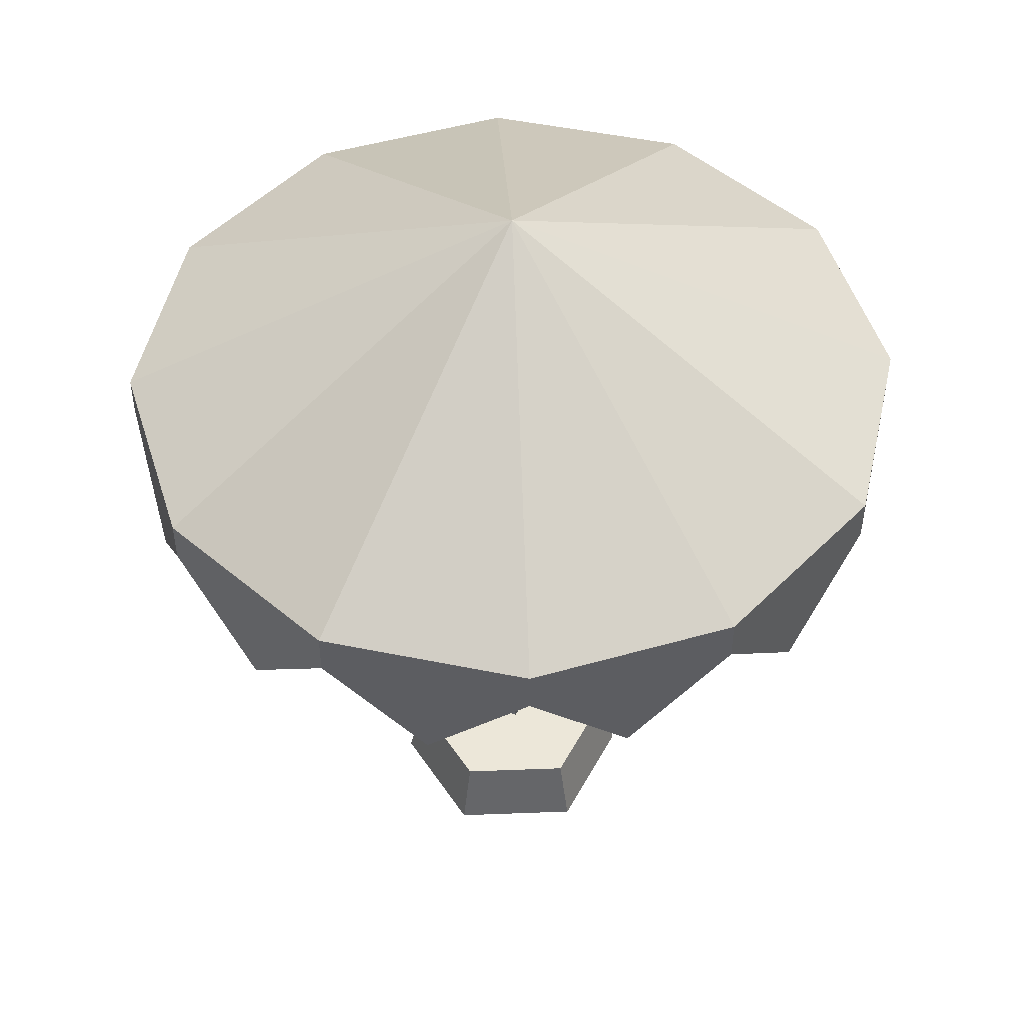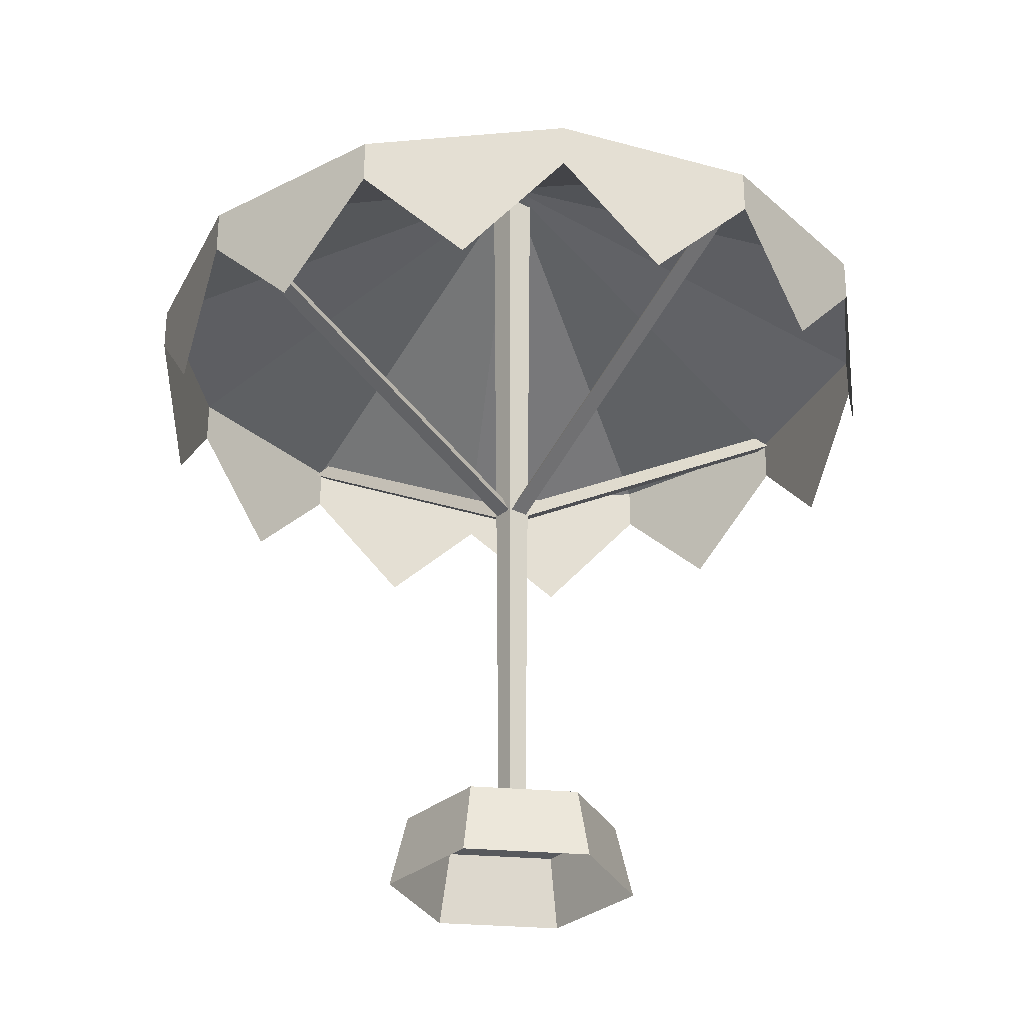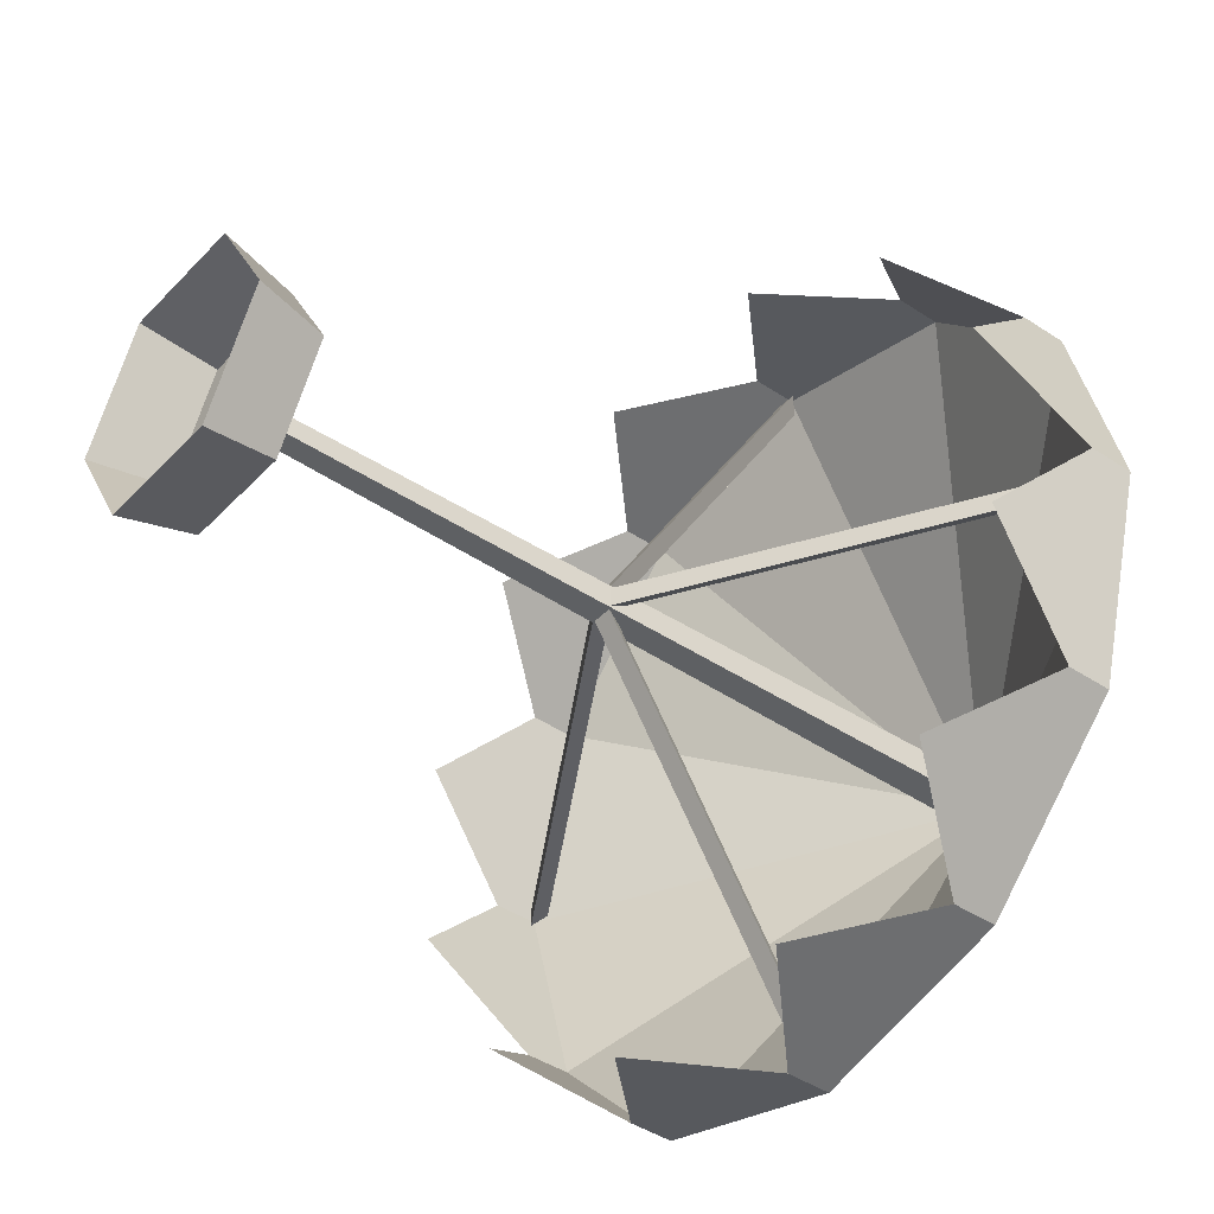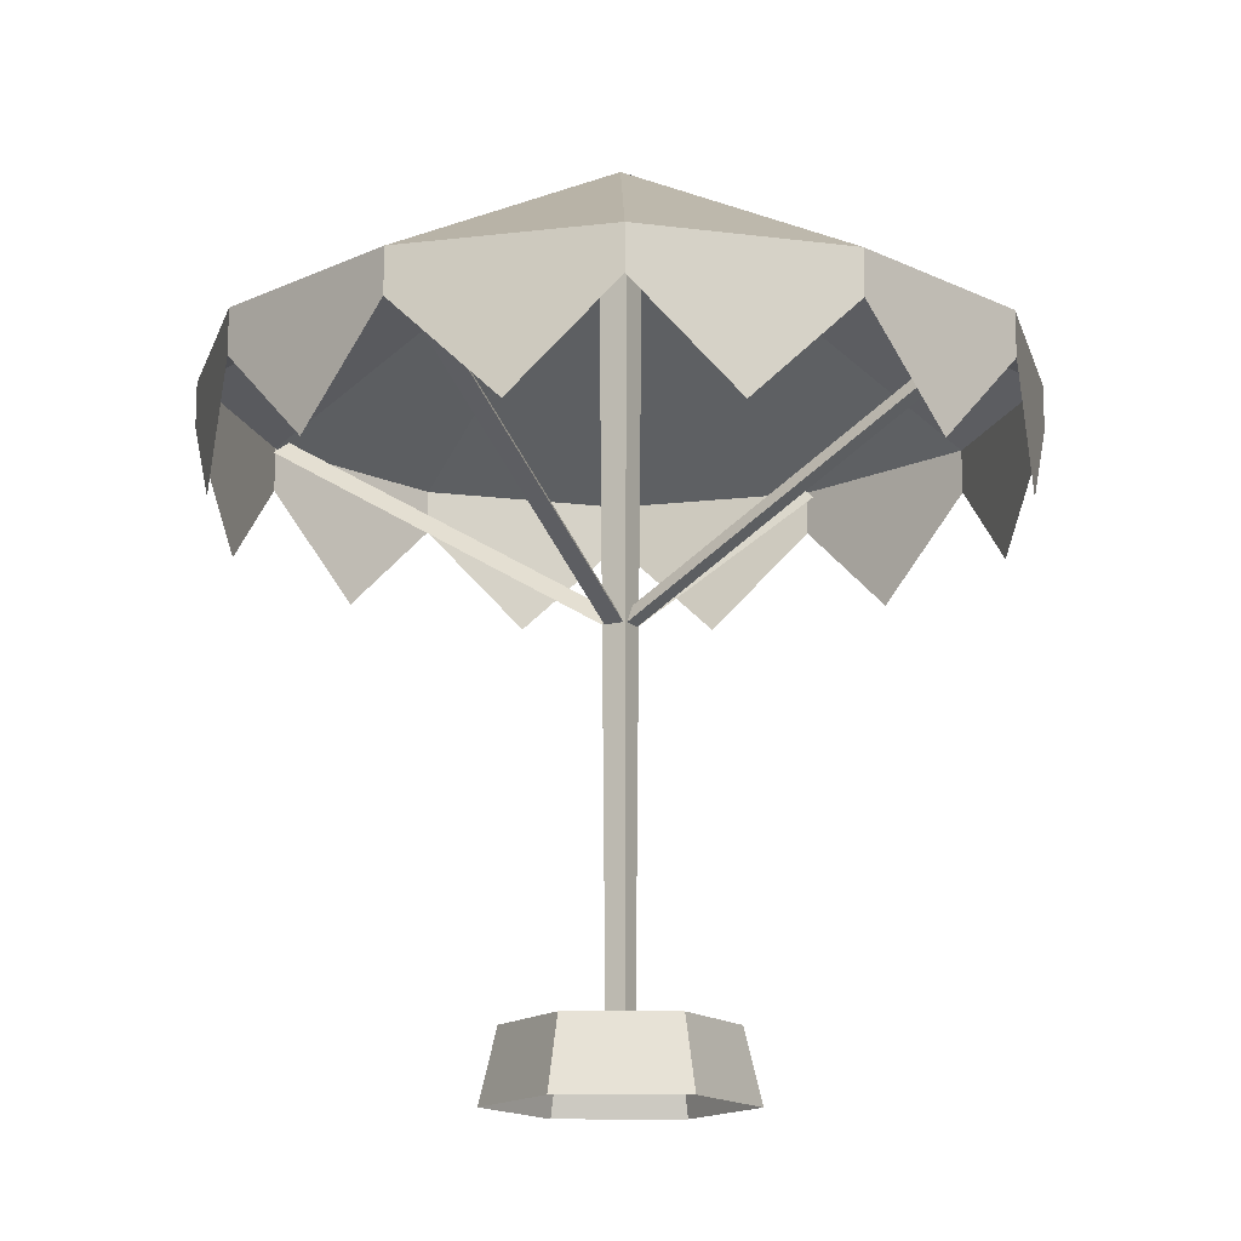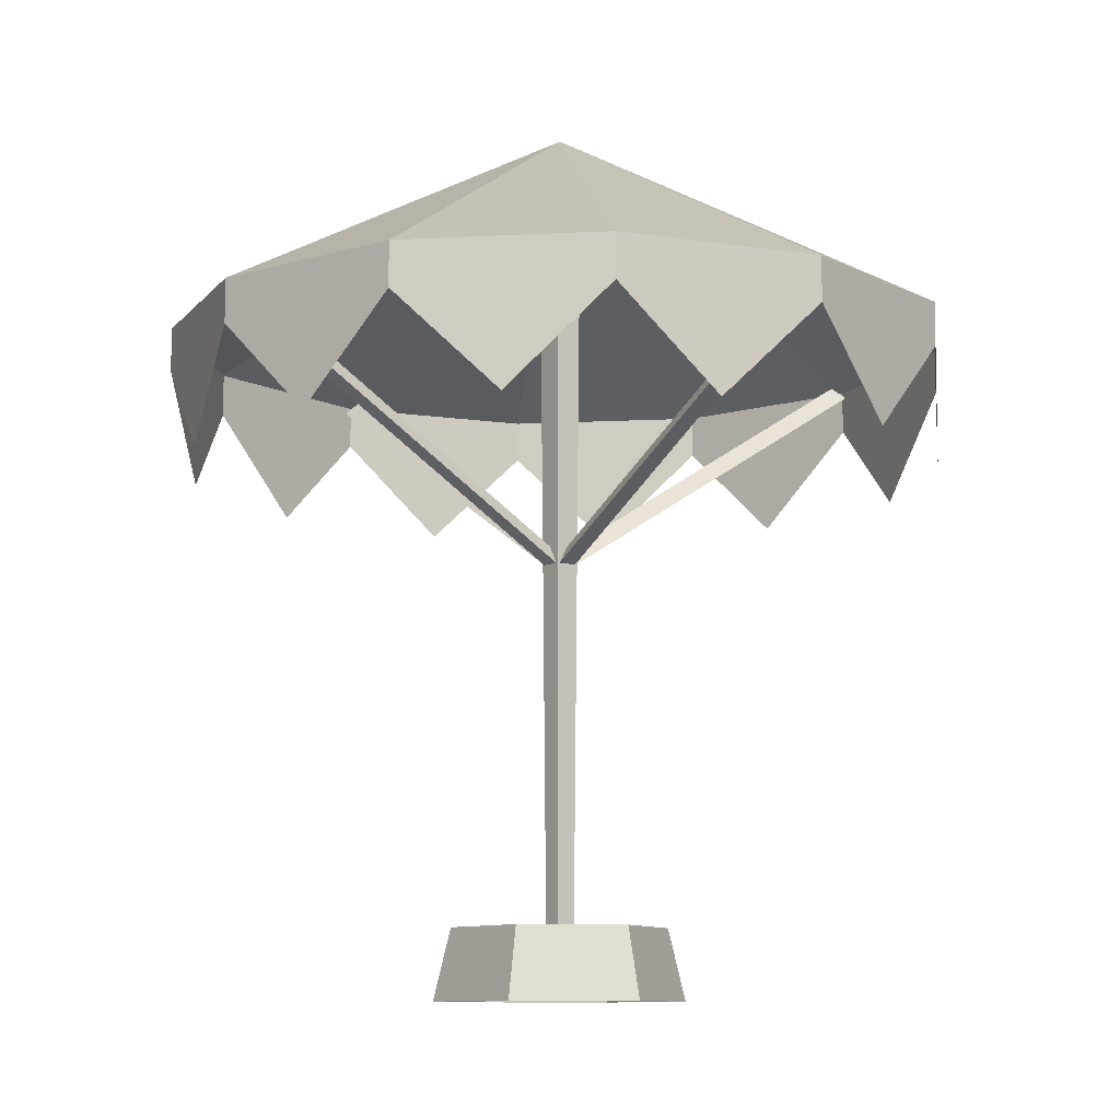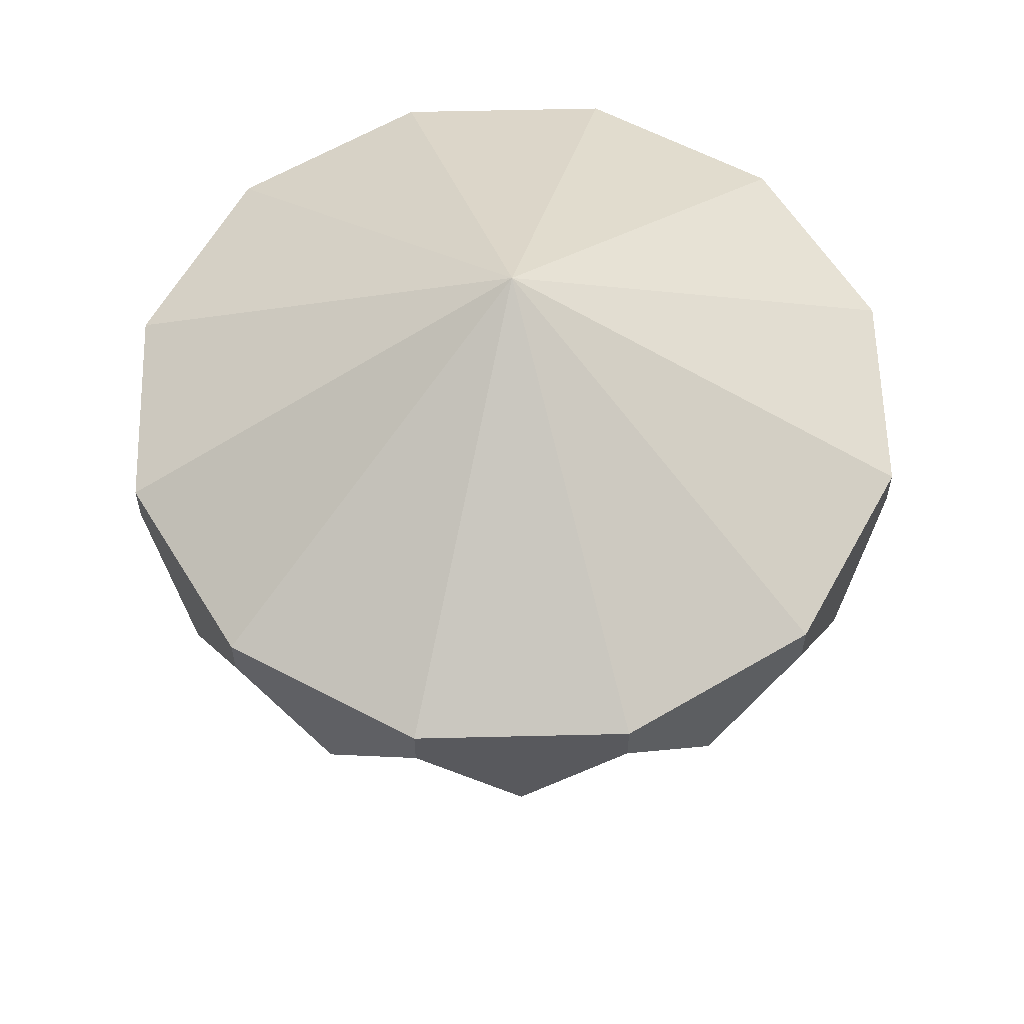
<metadata>
{"format":"obj","ext":"obj","renderer":"f3d","projection":"perspective","resolution":1024,"background":"white","views":[{"elev":50.1,"azim":117.6,"up":"+Y"},{"elev":-29.0,"azim":52.4,"up":"+Y"},{"elev":-41.9,"azim":51.2,"up":"+Z"},{"elev":-14.8,"azim":119.5,"up":"+Y"},{"elev":-9.7,"azim":-127.2,"up":"+Y"},{"elev":59.6,"azim":73.6,"up":"+Y"}]}
</metadata>
<code>
v 0.3351 -0.1926 -0.5804
v 0.2893 0.1926 -0.501
v -0.2893 0.1926 -0.501
v -0.3351 -0.1926 -0.5804
v -0.3351 -0.1926 -0.5804
v -0.2893 0.1926 -0.501
v -0.5785 0.1926 0
v -0.6702 -0.1926 0
v -0.6702 -0.1926 0
v -0.5785 0.1926 0
v -0.2893 0.1926 0.501
v -0.3351 -0.1926 0.5804
v -0.3351 -0.1926 0.5804
v -0.2893 0.1926 0.501
v 0.2893 0.1926 0.501
v 0.3351 -0.1926 0.5804
v 0.3351 -0.1926 0.5804
v 0.2893 0.1926 0.501
v 0.5785 0.1926 0
v 0.6702 -0.1926 0
v 0.6702 -0.1926 0
v 0.5785 0.1926 0
v 0.2893 0.1926 -0.501
v 0.3351 -0.1926 -0.5804
v -0.5785 0.1926 0
v -0.2893 0.1926 -0.501
v 0.2893 0.1926 -0.501
v 0.5785 0.1926 0
v -0.2893 0.1926 0.501
v 0.2893 0.1926 0.501
v -1.054 3.384 1.825
v 0 4.521 0
v 0 3.384 2.108
v -1.054 3.15 1.825
v -1.054 3.384 1.825
v 0 3.384 2.108
v 0 3.15 2.108
v -0.5269 2.63 1.967
v 0 3.384 2.108
v 0 4.521 0
v 1.054 3.384 1.825
v 0 3.15 2.108
v 0 3.384 2.108
v 1.054 3.384 1.825
v 1.054 3.15 1.825
v 0.5269 2.63 1.967
v 1.054 3.384 1.825
v 0 4.521 0
v 1.825 3.384 1.054
v 1.054 3.15 1.825
v 1.054 3.384 1.825
v 1.825 3.384 1.054
v 1.825 3.15 1.054
v 1.44 2.63 1.44
v 1.825 3.384 1.054
v 0 4.521 0
v 2.108 3.384 0
v 1.825 3.15 1.054
v 1.825 3.384 1.054
v 2.108 3.384 0
v 2.108 3.15 0
v 1.967 2.63 0.5269
v 2.108 3.384 0
v 0 4.521 0
v 1.825 3.384 -1.054
v 2.108 3.15 0
v 2.108 3.384 0
v 1.825 3.384 -1.054
v 1.825 3.15 -1.054
v 1.967 2.63 -0.5269
v 1.825 3.384 -1.054
v 0 4.521 0
v 1.054 3.384 -1.825
v 1.825 3.15 -1.054
v 1.825 3.384 -1.054
v 1.054 3.384 -1.825
v 1.054 3.15 -1.825
v 1.44 2.63 -1.44
v 1.054 3.384 -1.825
v 0 4.521 0
v 0 3.384 -2.108
v 1.054 3.15 -1.825
v 1.054 3.384 -1.825
v 0 3.384 -2.108
v 0 3.15 -2.108
v 0.5269 2.63 -1.967
v 0 3.384 -2.108
v 0 4.521 0
v -1.054 3.384 -1.825
v 0 3.15 -2.108
v 0 3.384 -2.108
v -1.054 3.384 -1.825
v -1.054 3.15 -1.825
v -0.5269 2.63 -1.967
v -1.054 3.384 -1.825
v 0 4.521 0
v -1.825 3.384 -1.054
v -1.054 3.15 -1.825
v -1.054 3.384 -1.825
v -1.825 3.384 -1.054
v -1.825 3.15 -1.054
v -1.44 2.63 -1.44
v -1.825 3.384 -1.054
v 0 4.521 0
v -2.108 3.384 0
v -1.825 3.15 -1.054
v -1.825 3.384 -1.054
v -2.108 3.384 0
v -2.108 3.15 0
v -1.967 2.63 -0.5269
v -2.108 3.384 0
v 0 4.521 0
v -1.825 3.384 1.054
v -2.108 3.15 0
v -2.108 3.384 0
v -1.825 3.384 1.054
v -1.825 3.15 1.054
v -1.967 2.63 0.5269
v -1.825 3.384 1.054
v 0 4.521 0
v -1.054 3.384 1.825
v -1.825 3.15 1.054
v -1.825 3.384 1.054
v -1.054 3.384 1.825
v -1.054 3.15 1.825
v -1.44 2.63 1.44
v -0.05177 0.06978 0.05177
v -0.0807 4.362 0.0807
v 0.0807 4.362 0.0807
v 0.05177 0.06978 0.05177
v 0.05177 0.06978 0.05177
v 0.0807 4.362 0.0807
v 0.0807 4.362 -0.0807
v 0.05177 0.06978 -0.05177
v -0.05177 0.06978 -0.05177
v -0.0807 4.362 -0.0807
v -0.0807 4.362 0.0807
v -0.05177 0.06978 0.05177
v -0.0807 4.362 -0.0807
v -0.05177 0.06978 -0.05177
v 0.05177 0.06978 -0.05177
v 0.0807 4.362 -0.0807
v 0.05177 0.06978 0.05177
v 0.05177 0.06978 -0.05177
v -0.05177 0.06978 -0.05177
v -0.05177 0.06978 0.05177
v -0.0807 4.362 0.0807
v -0.0807 4.362 -0.0807
v 0.0807 4.362 -0.0807
v 0.0807 4.362 0.0807
v -1.054 3.384 1.825
v 0 3.384 2.108
v 0 4.521 0
v -1.054 3.15 1.825
v 0 3.15 2.108
v 0 3.384 2.108
v -1.054 3.384 1.825
v -0.5269 2.63 1.967
v 0 3.384 2.108
v 1.054 3.384 1.825
v 0 4.521 0
v 0 3.15 2.108
v 1.054 3.15 1.825
v 1.054 3.384 1.825
v 0 3.384 2.108
v 0.5269 2.63 1.967
v 1.054 3.384 1.825
v 1.825 3.384 1.054
v 0 4.521 0
v 1.054 3.15 1.825
v 1.825 3.15 1.054
v 1.825 3.384 1.054
v 1.054 3.384 1.825
v 1.44 2.63 1.44
v 1.825 3.384 1.054
v 2.108 3.384 0
v 0 4.521 0
v 1.825 3.15 1.054
v 2.108 3.15 0
v 2.108 3.384 0
v 1.825 3.384 1.054
v 1.967 2.63 0.5269
v 2.108 3.384 0
v 1.825 3.384 -1.054
v 0 4.521 0
v 2.108 3.15 0
v 1.825 3.15 -1.054
v 1.825 3.384 -1.054
v 2.108 3.384 0
v 1.967 2.63 -0.5269
v 1.825 3.384 -1.054
v 1.054 3.384 -1.825
v 0 4.521 0
v 1.825 3.15 -1.054
v 1.054 3.15 -1.825
v 1.054 3.384 -1.825
v 1.825 3.384 -1.054
v 1.44 2.63 -1.44
v 1.054 3.384 -1.825
v 0 3.384 -2.108
v 0 4.521 0
v 1.054 3.15 -1.825
v 0 3.15 -2.108
v 0 3.384 -2.108
v 1.054 3.384 -1.825
v 0.5269 2.63 -1.967
v 0 3.384 -2.108
v -1.054 3.384 -1.825
v 0 4.521 0
v 0 3.15 -2.108
v -1.054 3.15 -1.825
v -1.054 3.384 -1.825
v 0 3.384 -2.108
v -0.5269 2.63 -1.967
v -1.054 3.384 -1.825
v -1.825 3.384 -1.054
v 0 4.521 0
v -1.054 3.15 -1.825
v -1.825 3.15 -1.054
v -1.825 3.384 -1.054
v -1.054 3.384 -1.825
v -1.44 2.63 -1.44
v -1.825 3.384 -1.054
v -2.108 3.384 0
v 0 4.521 0
v -1.825 3.15 -1.054
v -2.108 3.15 0
v -2.108 3.384 0
v -1.825 3.384 -1.054
v -1.967 2.63 -0.5269
v -2.108 3.384 0
v -1.825 3.384 1.054
v 0 4.521 0
v -2.108 3.15 0
v -1.825 3.15 1.054
v -1.825 3.384 1.054
v -2.108 3.384 0
v -1.967 2.63 0.5269
v -1.825 3.384 1.054
v -1.054 3.384 1.825
v 0 4.521 0
v -1.825 3.15 1.054
v -1.054 3.15 1.825
v -1.054 3.384 1.825
v -1.825 3.384 1.054
v -1.44 2.63 1.44
v -0.0521 2.132 0.0598
v -0.0521 3.345 2.083
v 0.0521 3.345 2.083
v 0.0521 2.132 0.0598
v 0.0521 2.132 0.0598
v 0.0521 3.345 2.083
v 0 3.402 2.02
v 0 2.189 -0.003555
v 0 2.189 -0.003555
v 0 3.402 2.02
v -0.0521 3.345 2.083
v -0.0521 2.132 0.0598
v -0.05979 2.132 -0.0521
v -2.083 3.345 -0.0521
v -2.083 3.345 0.0521
v -0.05979 2.132 0.0521
v -0.05979 2.132 0.0521
v -2.083 3.345 0.0521
v -2.02 3.402 0
v 0.003555 2.189 0
v 0.003555 2.189 0
v -2.02 3.402 0
v -2.083 3.345 -0.0521
v -0.05979 2.132 -0.0521
v 0.0521 2.132 -0.0598
v 0.0521 3.345 -2.083
v -0.0521 3.345 -2.083
v -0.0521 2.132 -0.0598
v -0.0521 2.132 -0.0598
v -0.0521 3.345 -2.083
v 0 3.402 -2.02
v 0 2.189 0.003555
v 0 2.189 0.003555
v 0 3.402 -2.02
v 0.0521 3.345 -2.083
v 0.0521 2.132 -0.0598
v 0.05979 2.132 0.0521
v 2.083 3.345 0.0521
v 2.083 3.345 -0.0521
v 0.05979 2.132 -0.0521
v 0.05979 2.132 -0.0521
v 2.083 3.345 -0.0521
v 2.02 3.402 0
v -0.003555 2.189 0
v -0.003555 2.189 0
v 2.02 3.402 0
v 2.083 3.345 0.0521
v 0.05979 2.132 0.0521
g Umbrella1B_1494_60
f 1 3 2
f 1 4 3
f 5 7 6
f 5 8 7
f 9 11 10
f 9 12 11
f 13 15 14
f 13 16 15
f 17 19 18
f 17 20 19
f 21 23 22
f 21 24 23
f 25 27 26
f 27 25 28
f 28 25 29
f 28 29 30
f 31 33 32
f 34 36 35
f 34 37 36
f 38 37 34
f 39 41 40
f 42 44 43
f 42 45 44
f 46 45 42
f 47 49 48
f 50 52 51
f 50 53 52
f 54 53 50
f 55 57 56
f 58 60 59
f 58 61 60
f 62 61 58
f 63 65 64
f 66 68 67
f 66 69 68
f 70 69 66
f 71 73 72
f 74 76 75
f 74 77 76
f 78 77 74
f 79 81 80
f 82 84 83
f 82 85 84
f 86 85 82
f 87 89 88
f 90 92 91
f 90 93 92
f 94 93 90
f 95 97 96
f 98 100 99
f 98 101 100
f 102 101 98
f 103 105 104
f 106 108 107
f 106 109 108
f 110 109 106
f 111 113 112
f 114 116 115
f 114 117 116
f 118 117 114
f 119 121 120
f 122 124 123
f 122 125 124
f 126 125 122
f 127 129 128
f 127 130 129
f 131 133 132
f 131 134 133
f 135 137 136
f 135 138 137
f 139 141 140
f 139 142 141
f 143 145 144
f 143 146 145
f 147 149 148
f 147 150 149
f 151 153 152
f 154 156 155
f 154 157 156
f 158 154 155
f 159 161 160
f 162 164 163
f 162 165 164
f 166 162 163
f 167 169 168
f 170 172 171
f 170 173 172
f 174 170 171
f 175 177 176
f 178 180 179
f 178 181 180
f 182 178 179
f 183 185 184
f 186 188 187
f 186 189 188
f 190 186 187
f 191 193 192
f 194 196 195
f 194 197 196
f 198 194 195
f 199 201 200
f 202 204 203
f 202 205 204
f 206 202 203
f 207 209 208
f 210 212 211
f 210 213 212
f 214 210 211
f 215 217 216
f 218 220 219
f 218 221 220
f 222 218 219
f 223 225 224
f 226 228 227
f 226 229 228
f 230 226 227
f 231 233 232
f 234 236 235
f 234 237 236
f 238 234 235
f 239 241 240
f 242 244 243
f 242 245 244
f 246 242 243
f 247 249 248
f 247 250 249
f 251 253 252
f 251 254 253
f 255 257 256
f 255 258 257
f 259 261 260
f 259 262 261
f 263 265 264
f 263 266 265
f 267 269 268
f 267 270 269
f 271 273 272
f 271 274 273
f 275 277 276
f 275 278 277
f 279 281 280
f 279 282 281
f 283 285 284
f 283 286 285
f 287 289 288
f 287 290 289
f 291 293 292
f 291 294 293

</code>
